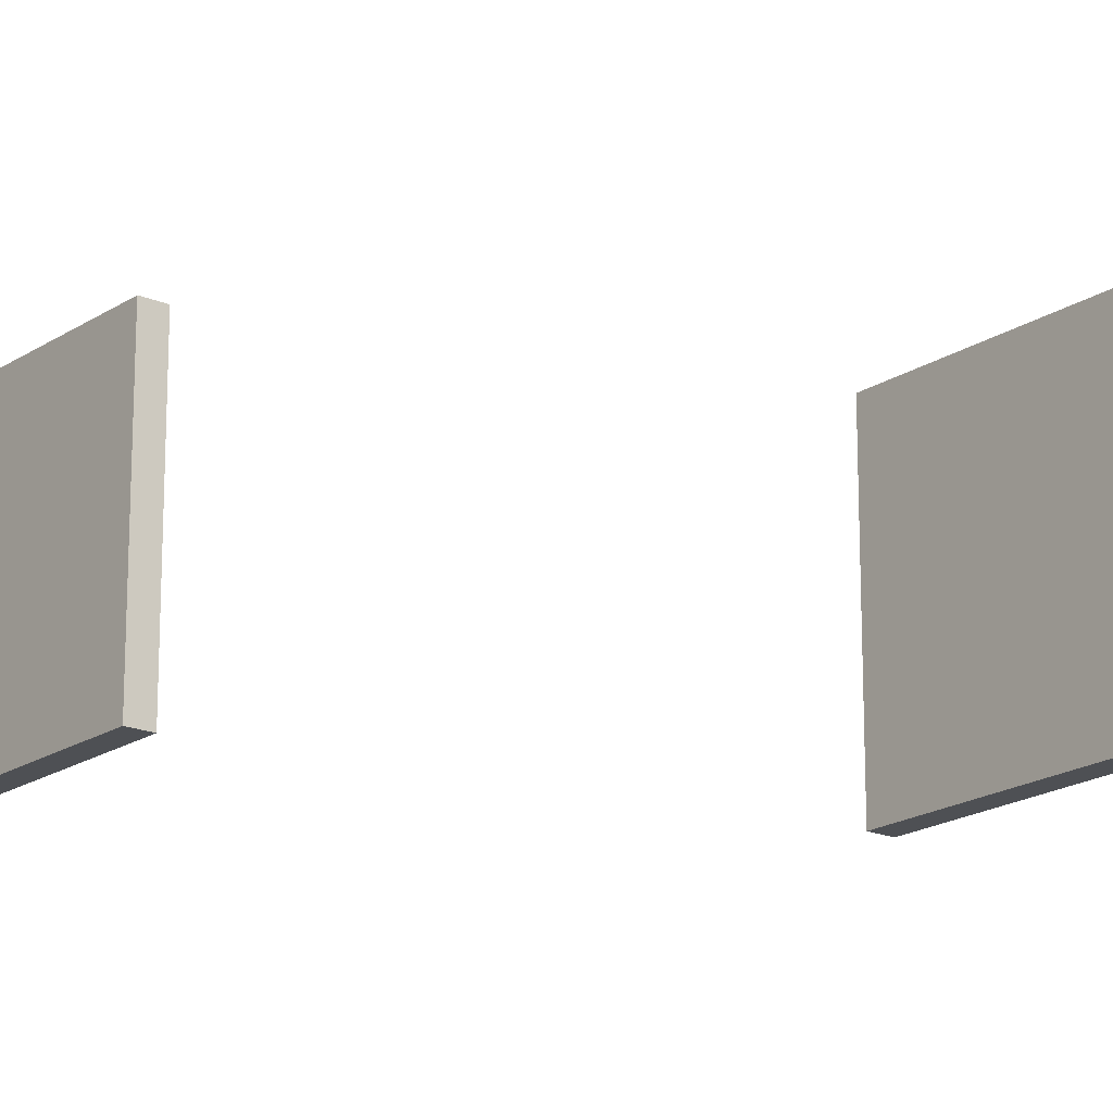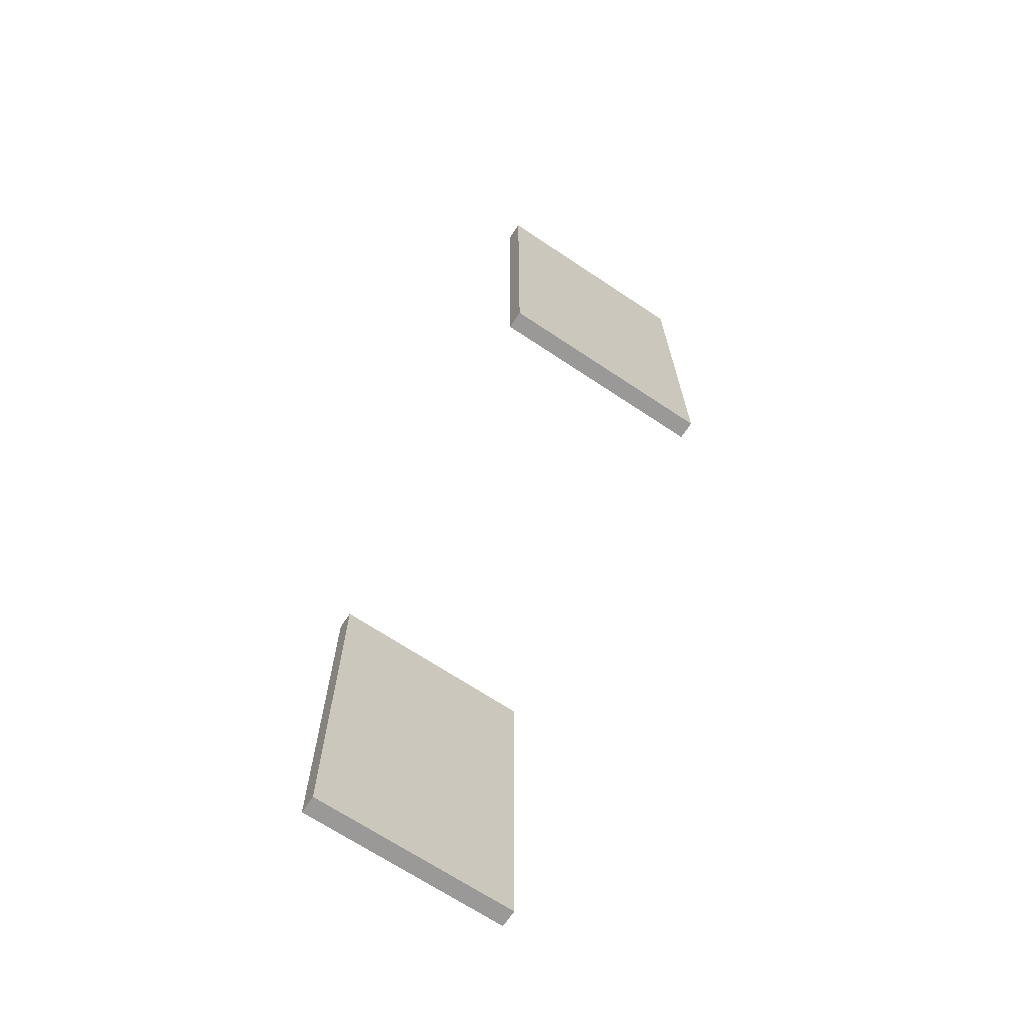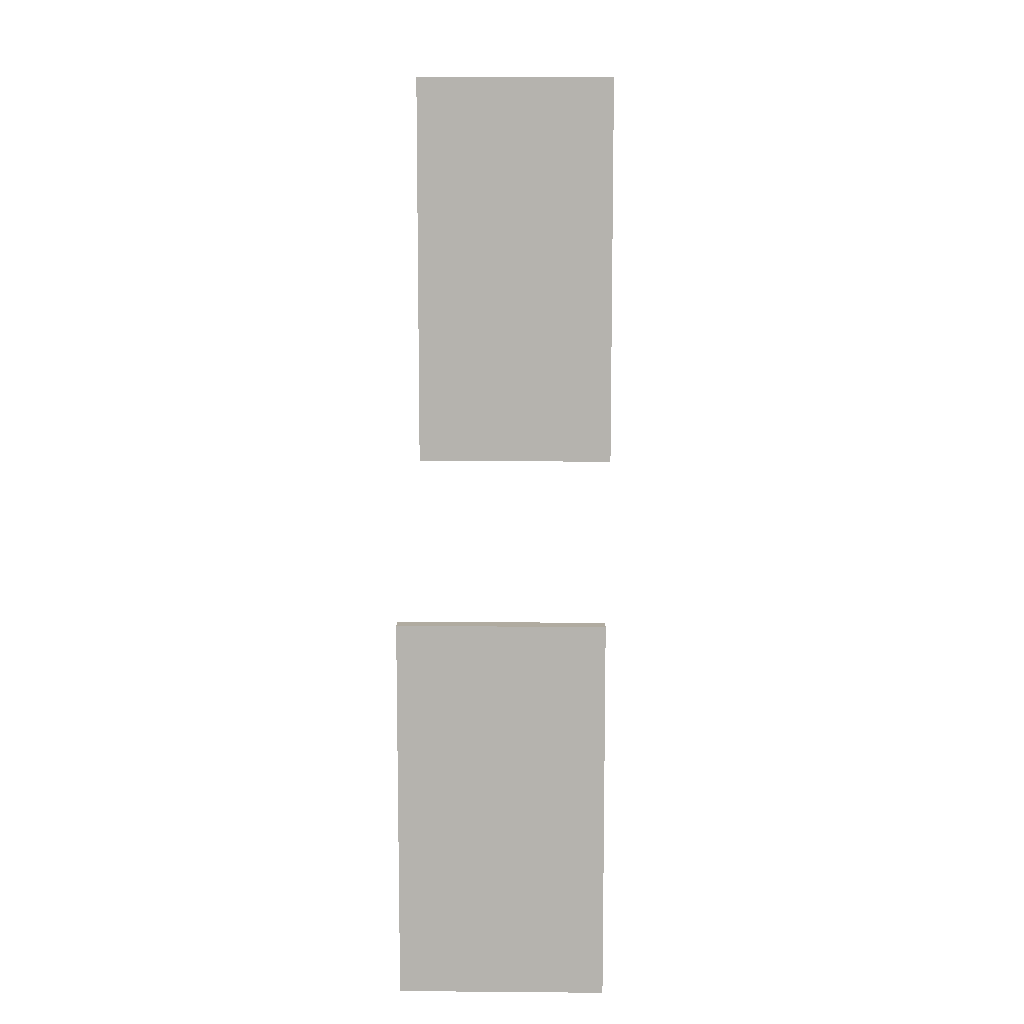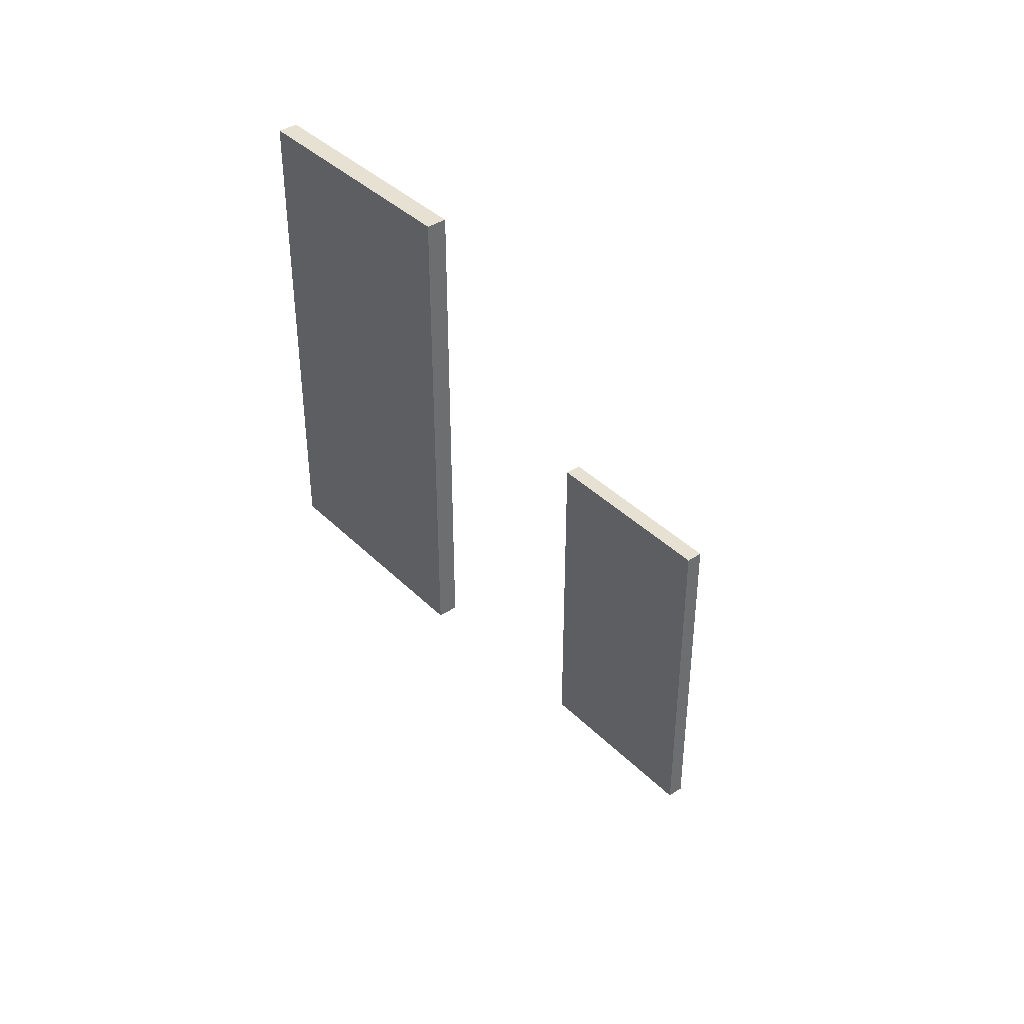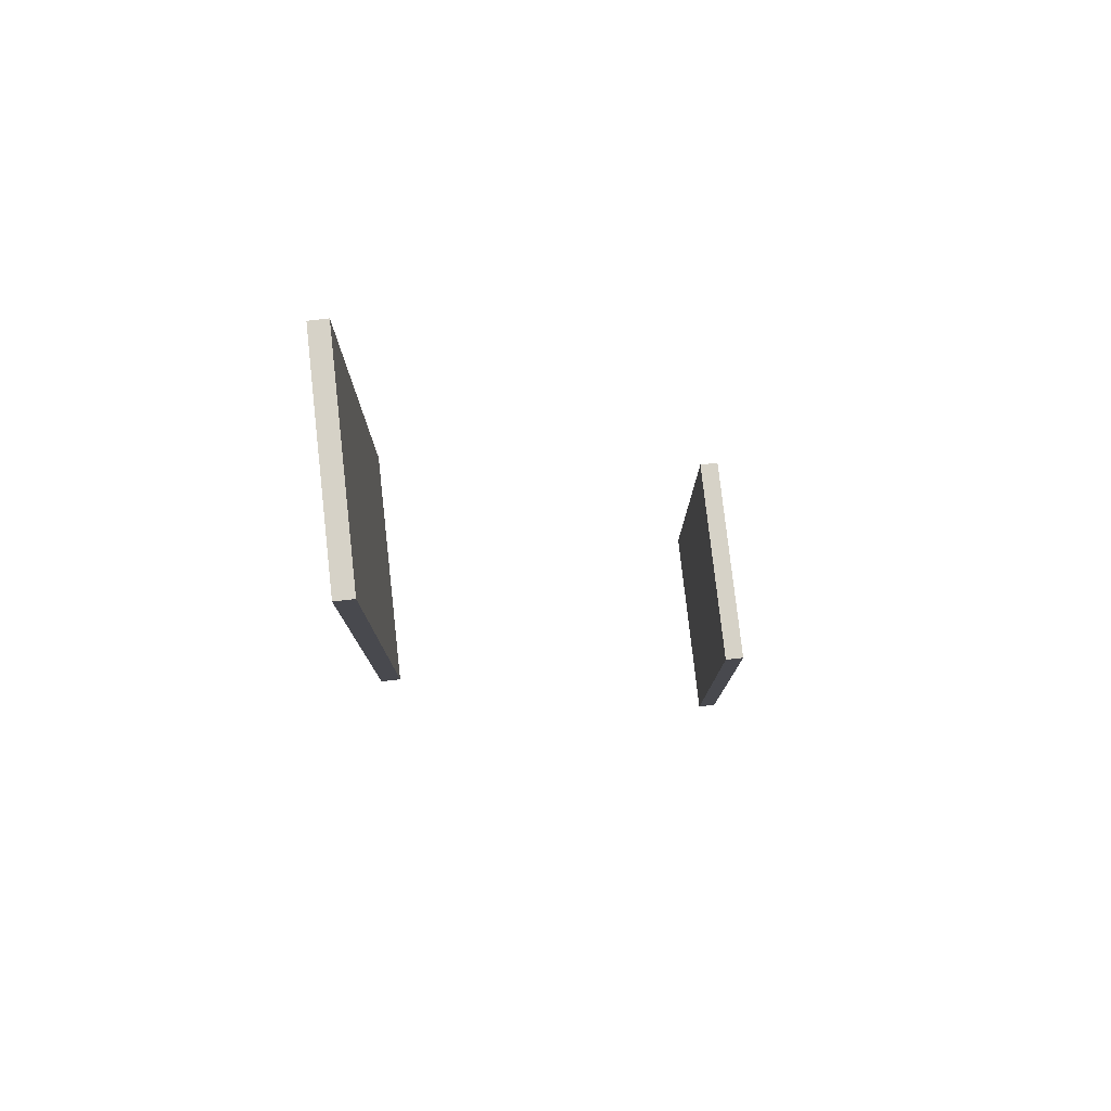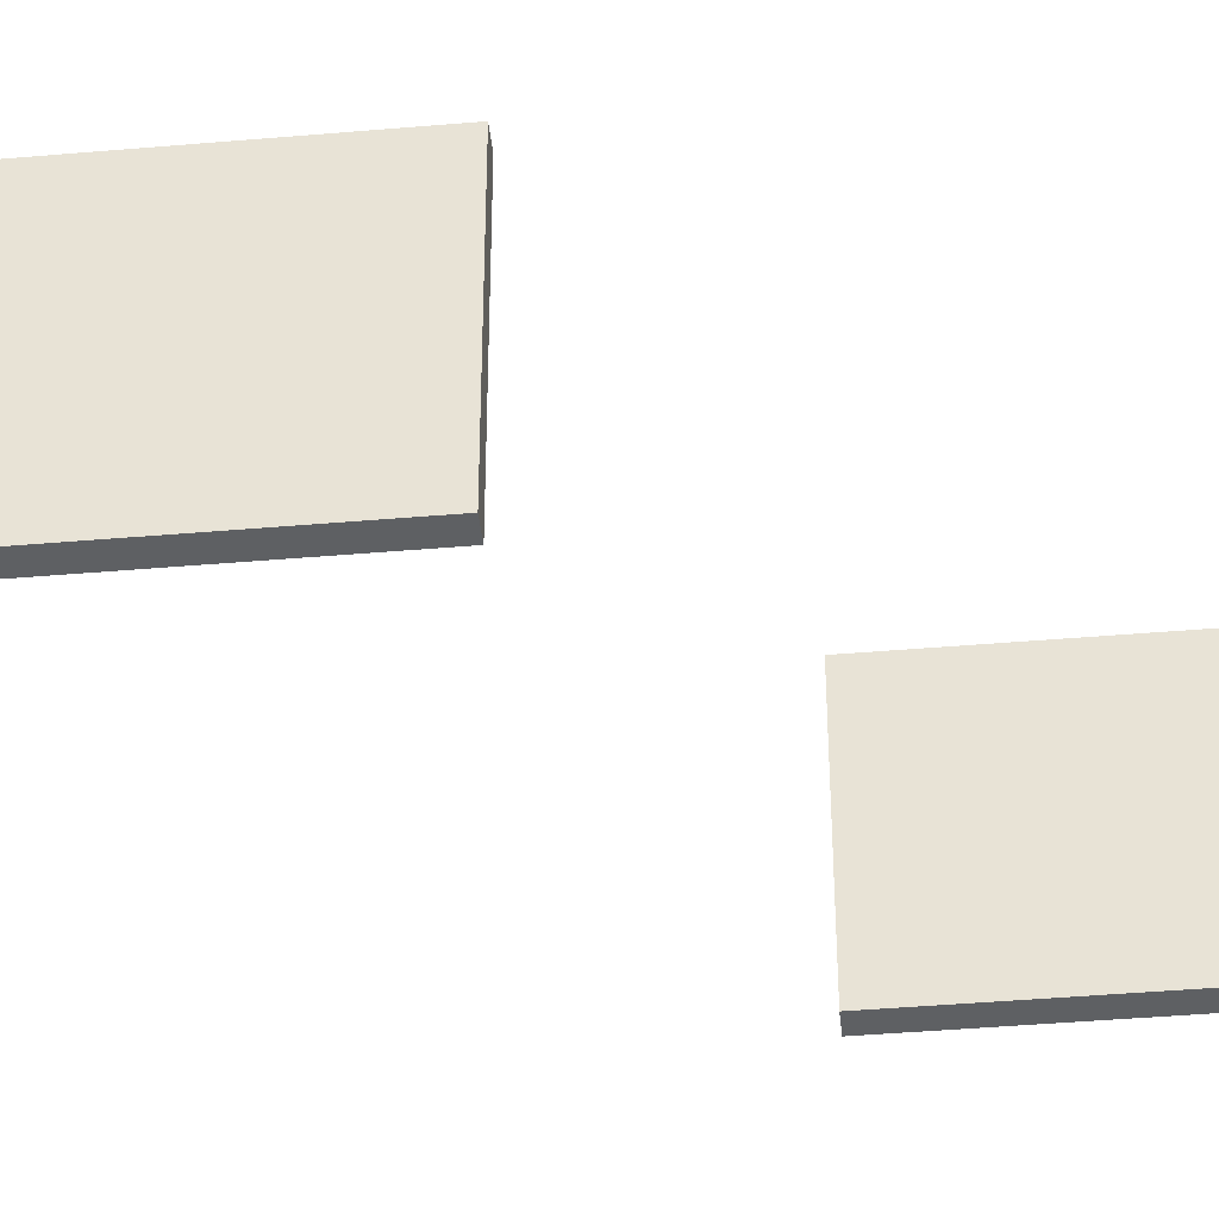
<metadata>
{"format":"obj","ext":"obj","renderer":"f3d","projection":"perspective","resolution":1024,"background":"white","views":[{"elev":-18.7,"azim":-38.9,"up":"+Y"},{"elev":-69.1,"azim":56.4,"up":"+Z"},{"elev":9.8,"azim":-88.8,"up":"+Z"},{"elev":38.9,"azim":140.7,"up":"+Z"},{"elev":78.5,"azim":173.6,"up":"+Z"},{"elev":-42.2,"azim":95.9,"up":"+Y"}]}
</metadata>
<code>
o �����.001
v -0.6964 0.8749 -1.286
v -0.6964 0.0587 0.2255
v -0.6964 0.8749 0.2255
v -0.6964 0.0587 -1.286
v -0.6964 0.8749 -1.286
v -0.625 0.0587 -1.286
v -0.6964 0.0587 -1.286
v -0.625 0.8749 -1.286
v -0.625 0.0587 0.2255
v -0.625 0.8749 -1.286
v -0.625 0.8749 0.2255
v -0.625 0.0587 -1.286
v -0.6964 0.0587 -1.286
v -0.625 0.0587 0.2255
v -0.6964 0.0587 0.2255
v -0.625 0.0587 -1.286
v -0.6964 0.0587 0.2255
v -0.625 0.8749 0.2255
v -0.6964 0.8749 0.2255
v -0.625 0.0587 0.2255
v -0.6964 0.8749 0.2255
v -0.625 0.8749 -1.286
v -0.6964 0.8749 -1.286
v -0.625 0.8749 0.2255
v 0.7322 0.8749 2.396
v 0.7322 0.001268 0.679
v 0.7322 0.8749 0.679
v 0.7322 0.001268 2.396
v 0.6608 0.001268 2.396
v 0.7322 0.001268 2.396
v 0.7322 0.8749 2.396
v 0.6608 0.8749 2.396
v 0.6608 0.8749 2.396
v 0.6608 0.001268 0.679
v 0.6608 0.001268 2.396
v 0.6608 0.8749 0.679
v 0.6608 0.8749 2.396
v 0.7322 0.8749 2.396
v 0.7322 0.8749 0.679
v 0.6608 0.8749 0.679
v 0.6608 0.8749 0.679
v 0.7322 0.8749 0.679
v 0.7322 0.001268 0.679
v 0.6608 0.001268 0.679
v 0.6608 0.001268 0.679
v 0.7322 0.001268 0.679
v 0.7322 0.001268 2.396
v 0.6608 0.001268 2.396
v 0.6608 0.8749 2.396
v 0.6608 0.8749 0.679
v 0.6608 0.001268 0.679
v 0.6608 0.001268 2.396
v 0.7322 0.8749 0.679
v 0.6608 0.8749 2.396
v 0.7322 0.8749 2.396
v 0.6608 0.8749 0.679
v 0.7322 0.001268 0.679
v 0.6608 0.8749 0.679
v 0.7322 0.8749 0.679
v 0.6608 0.001268 0.679
v 0.7322 0.001268 2.396
v 0.6608 0.001268 0.679
v 0.7322 0.001268 0.679
v 0.6608 0.001268 2.396
v 0.7322 0.8749 2.396
v 0.6608 0.001268 2.396
v 0.7322 0.001268 2.396
v 0.6608 0.8749 2.396
v 0.7322 0.8749 2.396
v 0.7322 0.001268 2.396
v 0.7322 0.001268 0.679
v 0.7322 0.8749 0.679
g �����.001_�����.001_Hard_Rough_Plastic_Beige_#4
f 1 2 3
f 2 1 4
f 5 6 7
f 6 5 8
f 9 10 11
f 9 12 10
f 13 14 15
f 14 13 16
f 17 18 19
f 18 17 20
f 21 22 23
f 22 21 24
f 25 26 27
f 26 25 28
f 29 30 31
f 29 31 32
f 33 34 35
f 33 36 34
f 37 38 39
f 37 39 40
f 41 42 43
f 41 43 44
f 45 46 47
f 45 47 48
f 49 50 51
f 51 52 49
f 53 54 55
f 54 53 56
f 57 58 59
f 58 57 60
f 61 62 63
f 62 61 64
f 65 66 67
f 66 65 68
f 69 70 71
f 69 71 72

</code>
